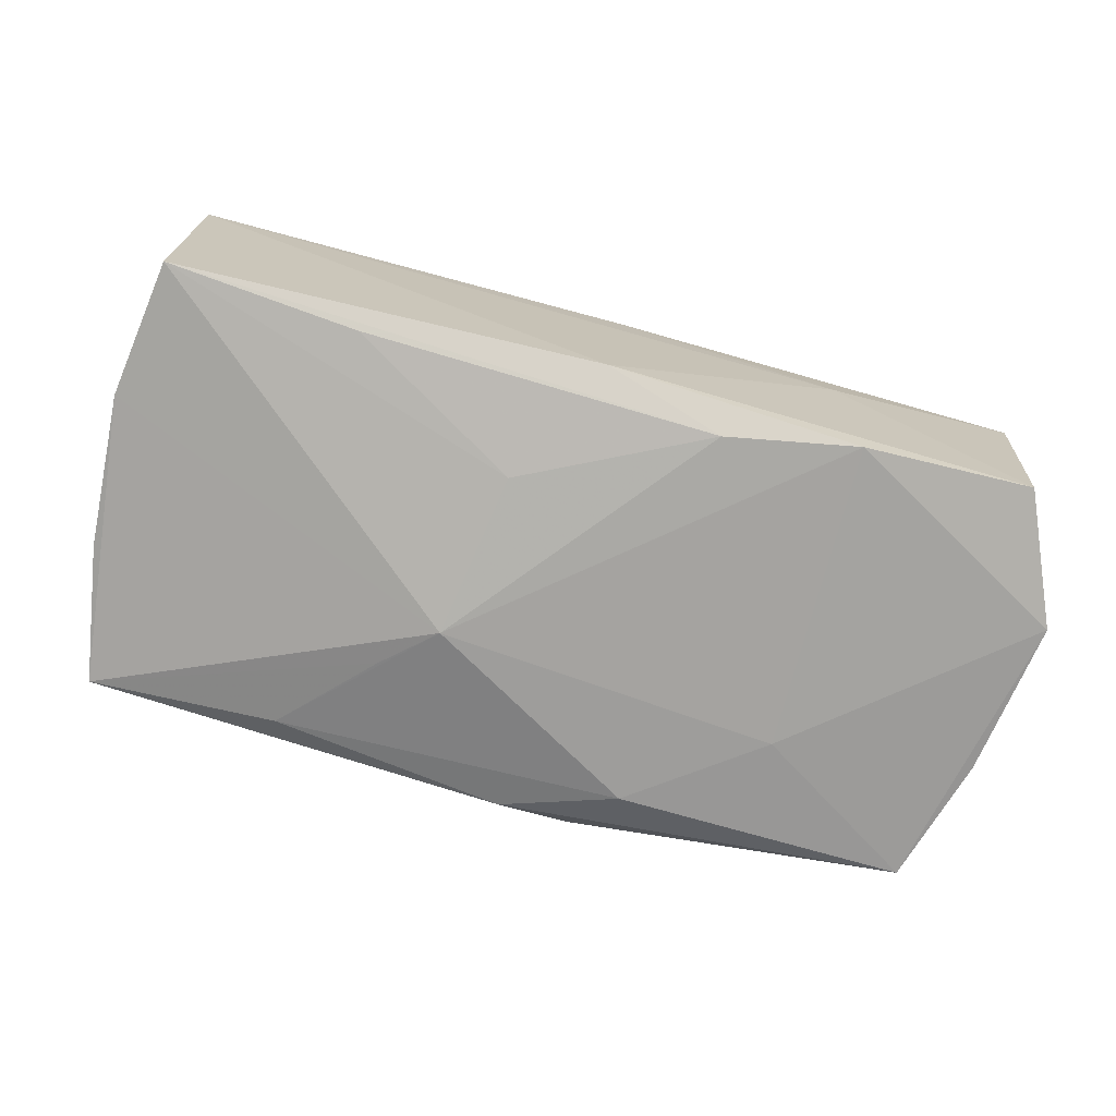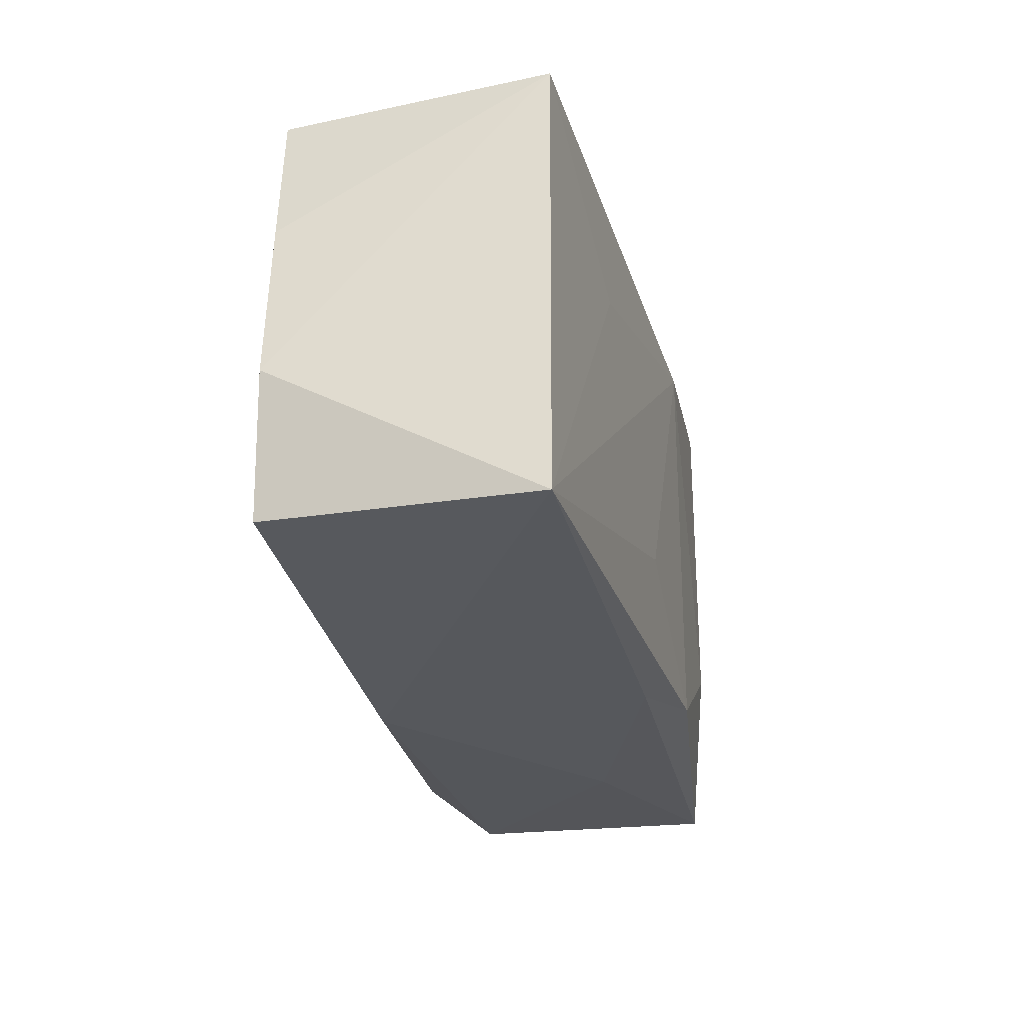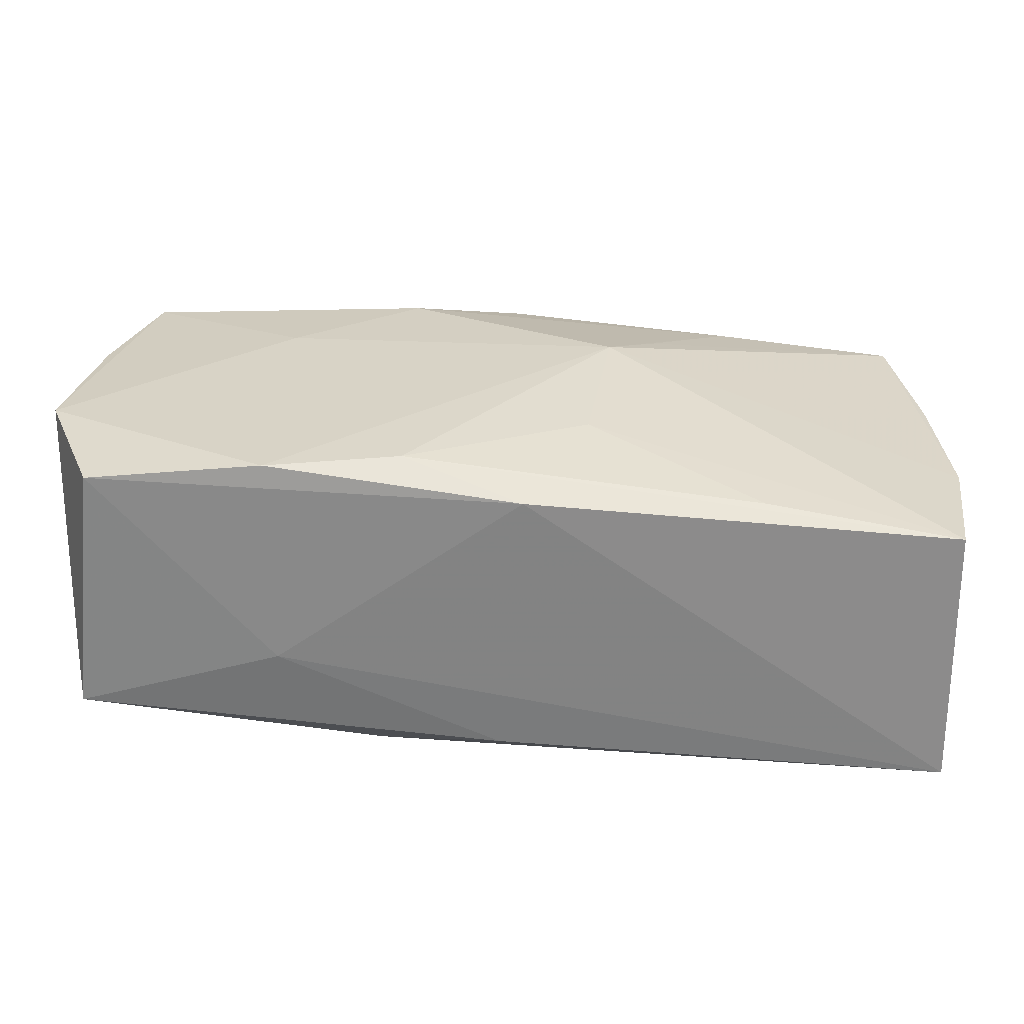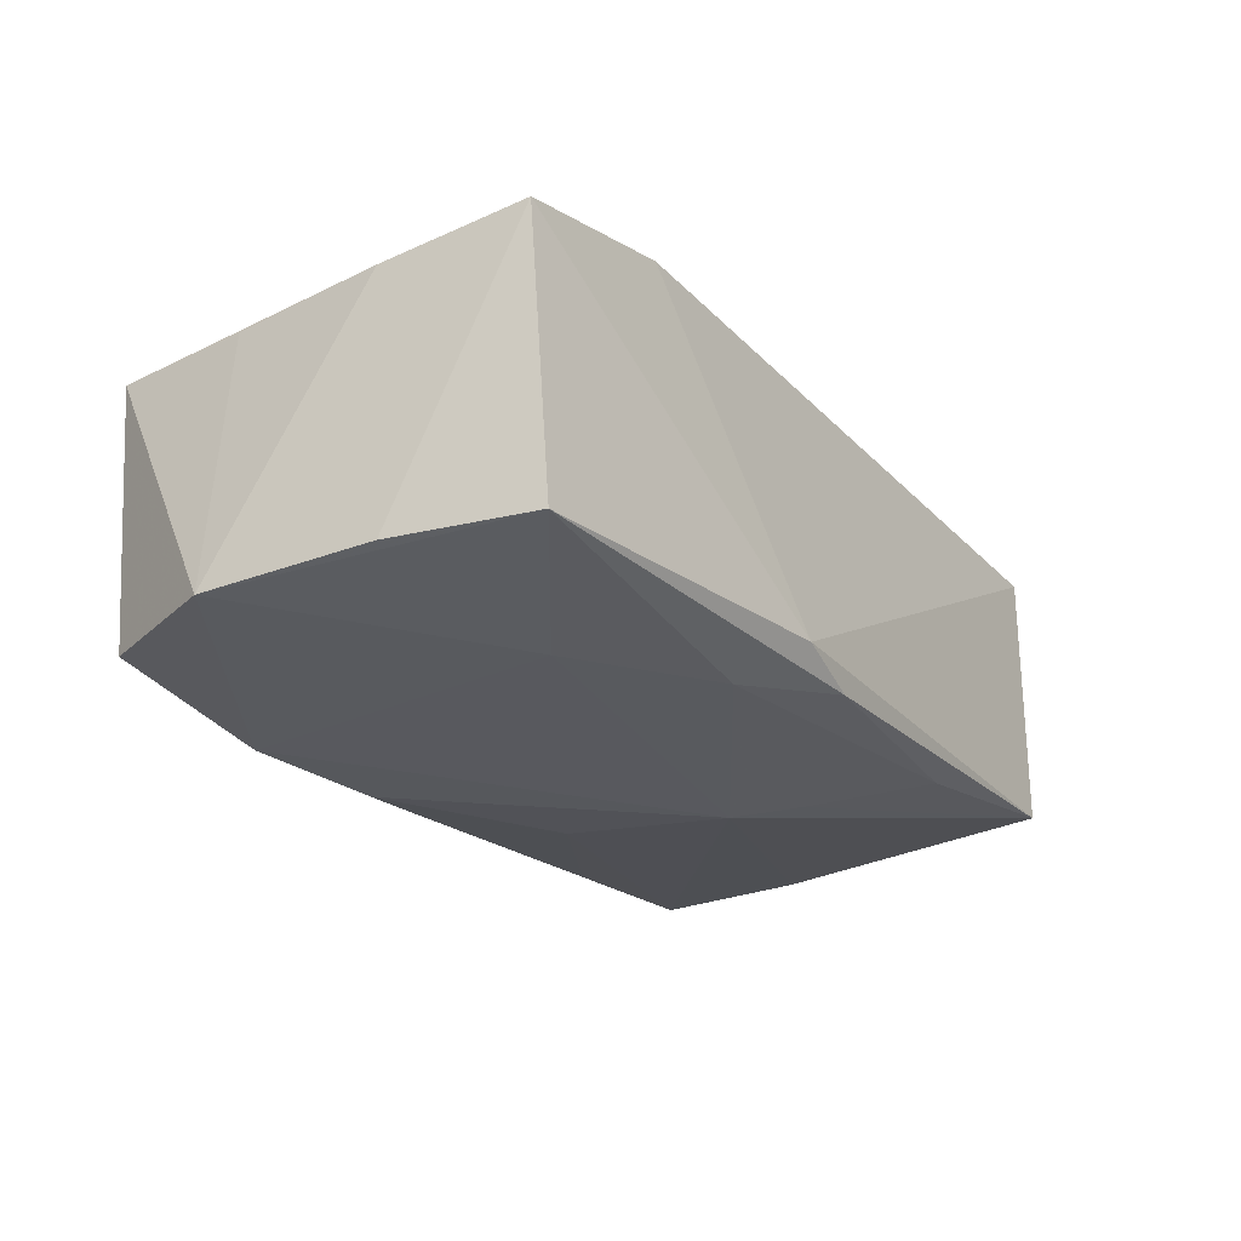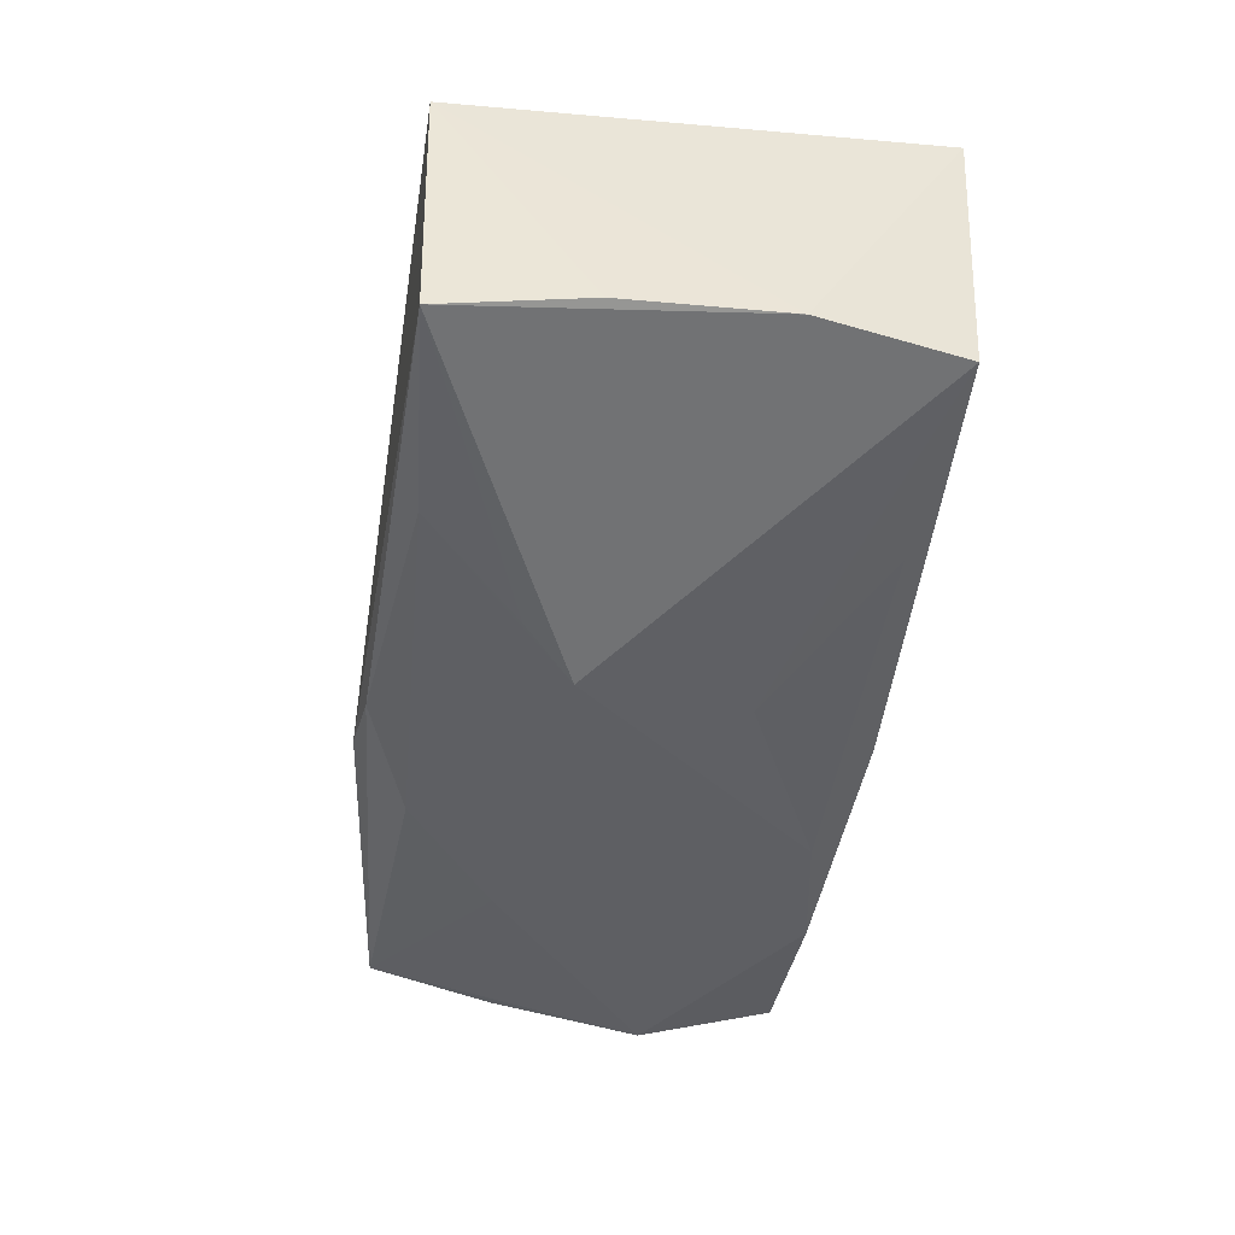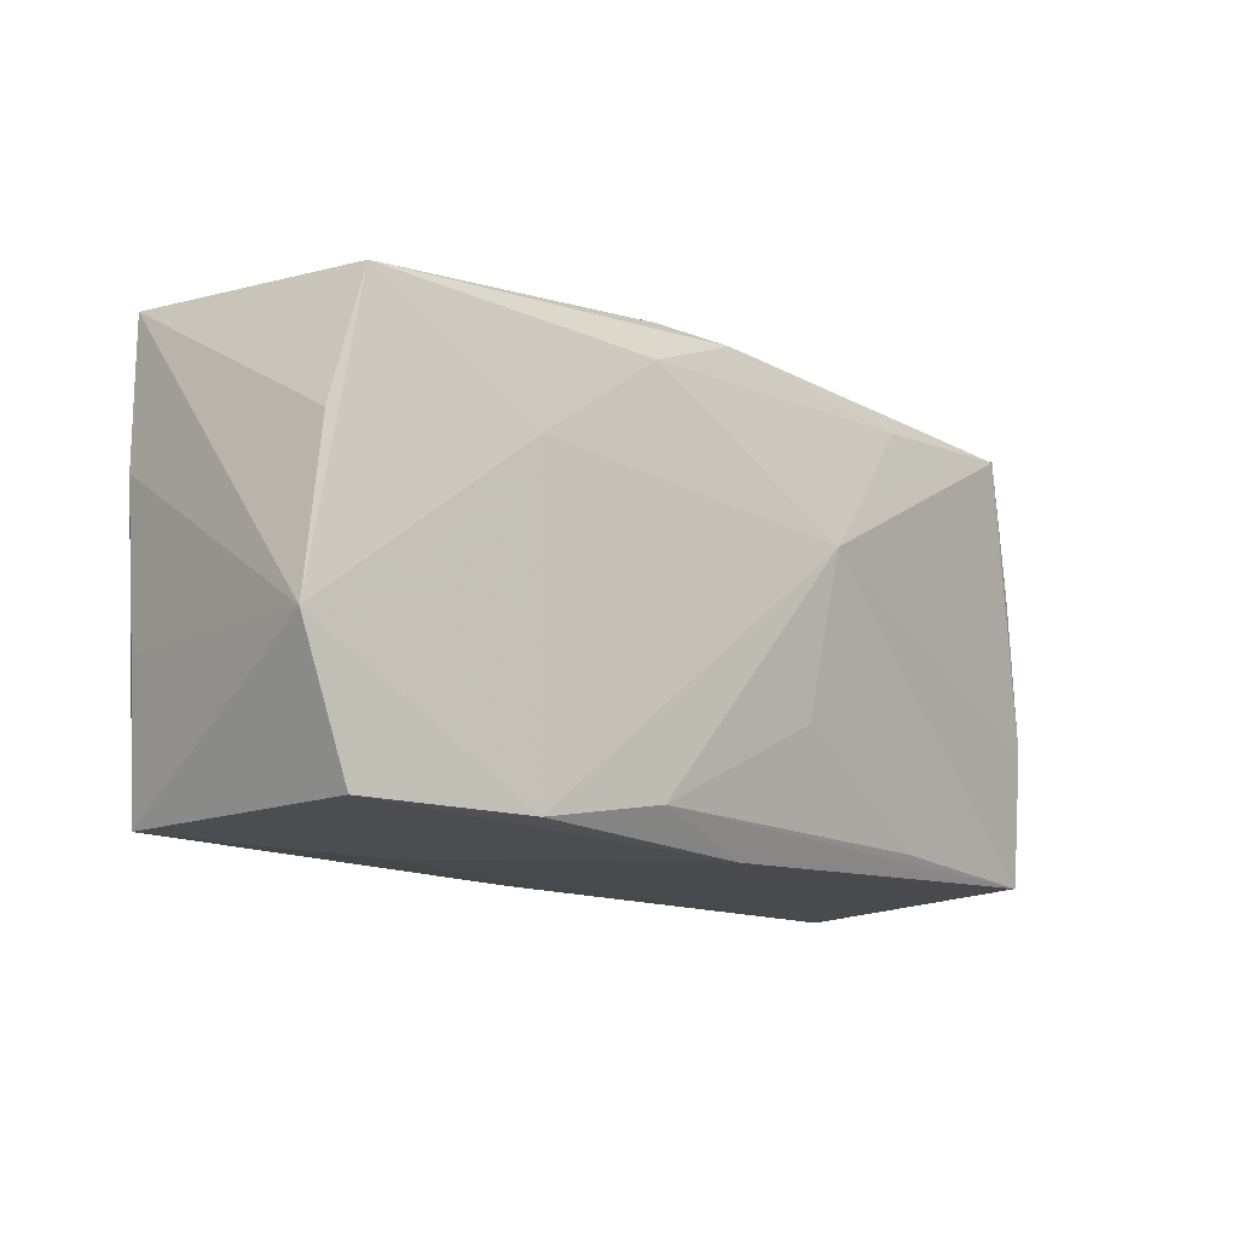
<metadata>
{"format":"obj","ext":"obj","renderer":"f3d","projection":"perspective","resolution":1024,"background":"white","views":[{"elev":-74.3,"azim":-14.0,"up":"+Z"},{"elev":-28.1,"azim":-72.5,"up":"+Y"},{"elev":-60.7,"azim":179.6,"up":"+Y"},{"elev":-28.8,"azim":122.9,"up":"+Z"},{"elev":-41.7,"azim":-98.3,"up":"+Z"},{"elev":-12.8,"azim":137.3,"up":"+Y"}]}
</metadata>
<code>
v -0.003666 -0.008334 0.01355
v -0.03502 0.01859 0.01384
v 0.009034 -0.01586 -0.01448
v -0.03543 0.01808 -0.007859
v 0.03596 -0.01794 0.007549
v 0.01987 -0.01771 -0.01454
v -0.03789 -0.006084 -0.007584
v -0.01875 0.007802 0.01403
v -0.0006061 -0.01868 -0.01178
v 0.001186 -0.01857 0.01115
v 0.03697 -0.006505 0.006945
v 0.005743 0.01963 -0.0103
v 0.03705 0.01759 0.007944
v 0.005001 0.01437 0.01403
v -0.0364 -0.01877 0.01403
v -0.02001 -0.0164 -0.01068
v 0.03297 0.01652 -0.01259
v -0.01257 0.008873 -0.01317
v 0.02307 -0.008578 0.01152
v 0.008962 0.01524 -0.01374
v 0.03622 0.006012 -0.01302
v 0.03391 -0.01758 -0.01328
v -0.008334 0.004726 -0.01467
v -0.01965 0.01674 -0.01044
v 0.01936 -0.01877 0.002593
v -0.03604 -0.01759 -0.008147
v -0.0003027 0.01897 -0.01165
v -0.006032 -0.008528 -0.01369
v 0.03765 0.005853 0.007134
v 0.01115 -0.01607 0.01254
v 0.01965 0.007603 -0.01406
v 0.03824 -0.006881 -0.01387
v 0.02318 0.01816 0.01163
v -0.03726 0.006666 -0.007404
f 8 15 14
f 14 2 8
f 8 2 15
f 31 17 32
f 23 31 6
f 6 31 32
f 14 15 1
f 1 30 14
f 15 30 1
f 10 30 15
f 5 30 10
f 20 31 23
f 17 31 20
f 33 2 14
f 32 13 29
f 29 13 5
f 32 17 21
f 21 13 32
f 17 13 21
f 23 6 3
f 3 26 16
f 32 5 22
f 22 6 32
f 24 20 23
f 7 26 15
f 15 2 7
f 7 4 23
f 23 26 7
f 12 4 2
f 2 33 12
f 12 13 17
f 12 33 13
f 5 13 19
f 13 33 19
f 19 30 5
f 14 30 19
f 19 33 14
f 11 5 32
f 32 29 11
f 11 29 5
f 23 3 28
f 28 3 16
f 28 26 23
f 16 26 28
f 23 4 18
f 18 24 23
f 4 24 18
f 2 4 34
f 34 7 2
f 4 7 34
f 27 24 4
f 4 12 27
f 20 24 27
f 17 20 27
f 27 12 17
f 6 22 9
f 15 26 9
f 9 3 6
f 26 3 9
f 25 9 22
f 25 22 5
f 5 10 25
f 25 10 15
f 15 9 25

</code>
